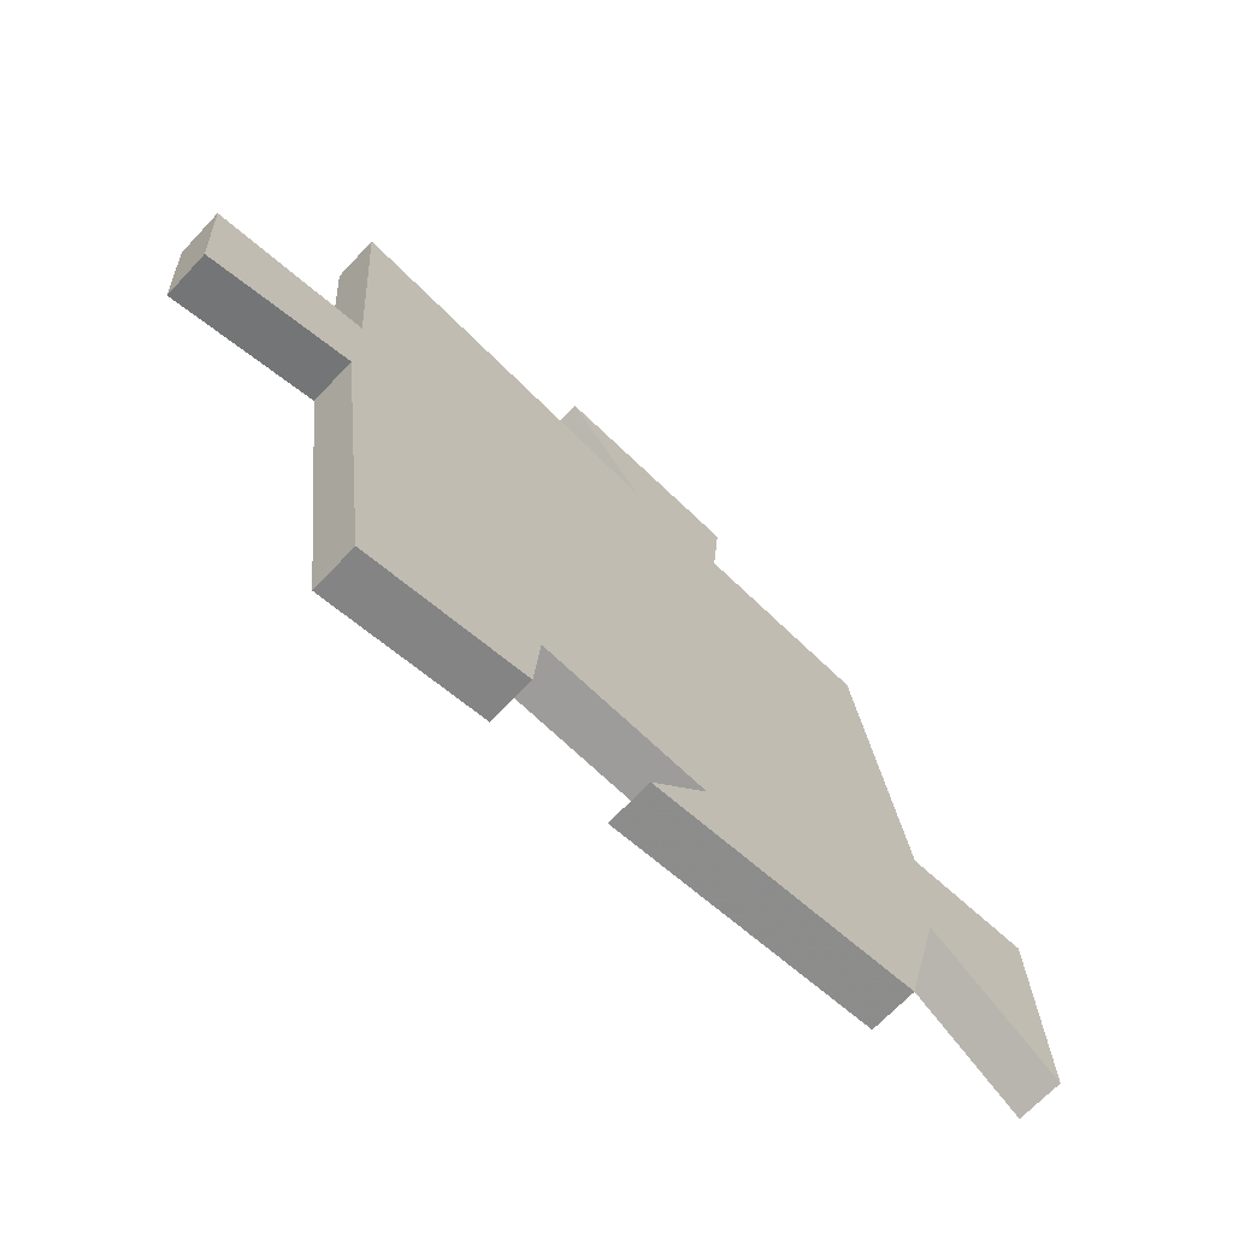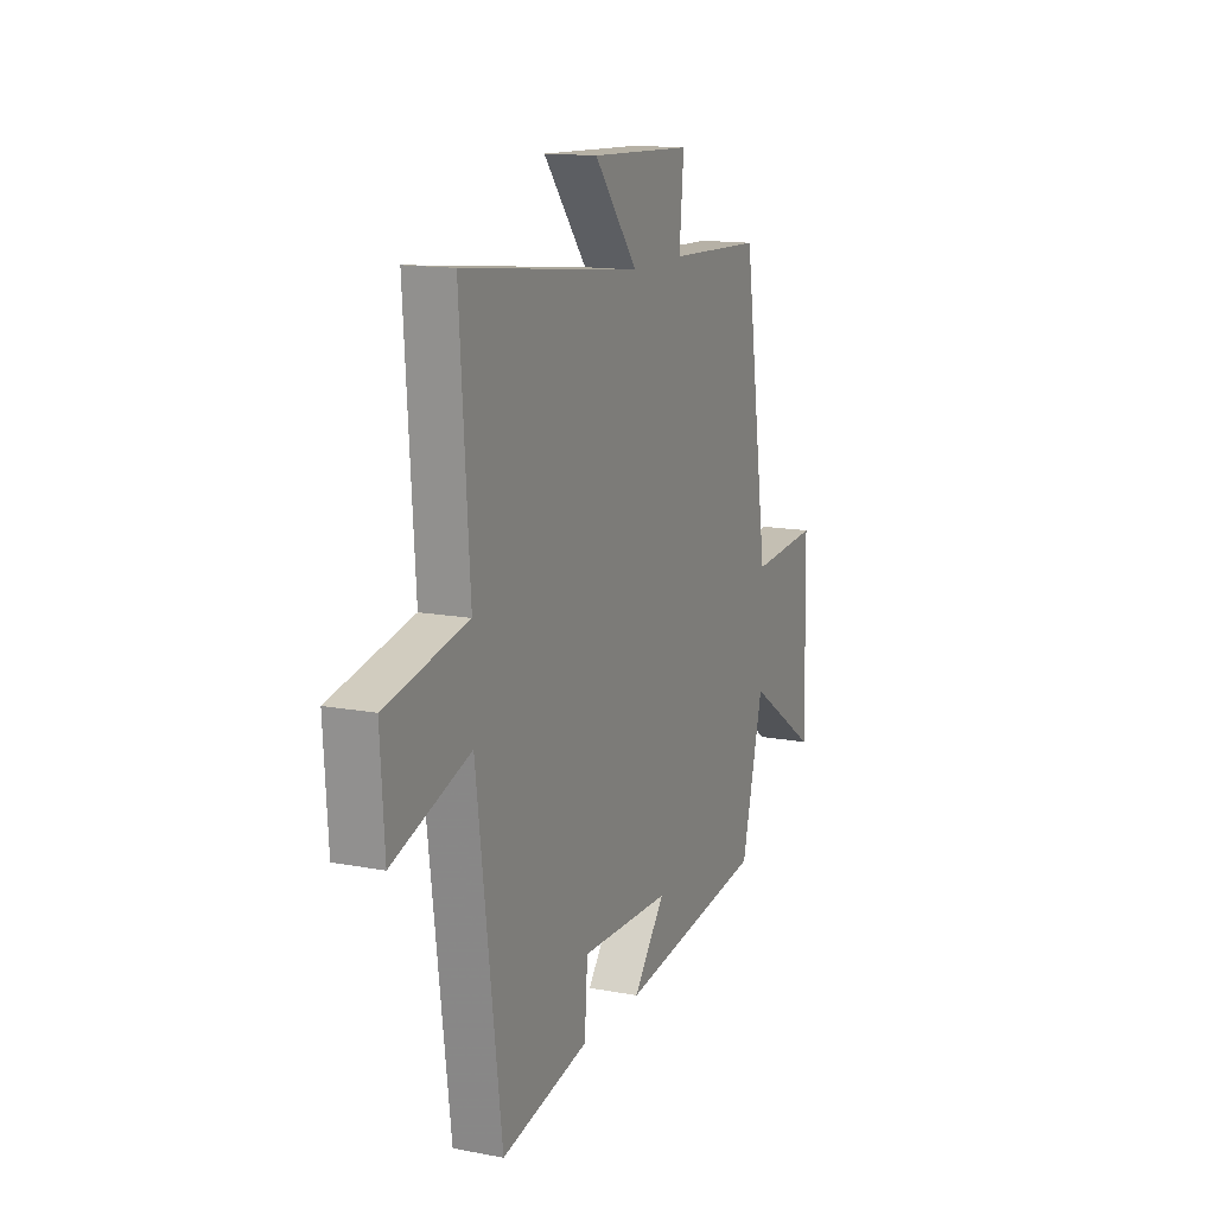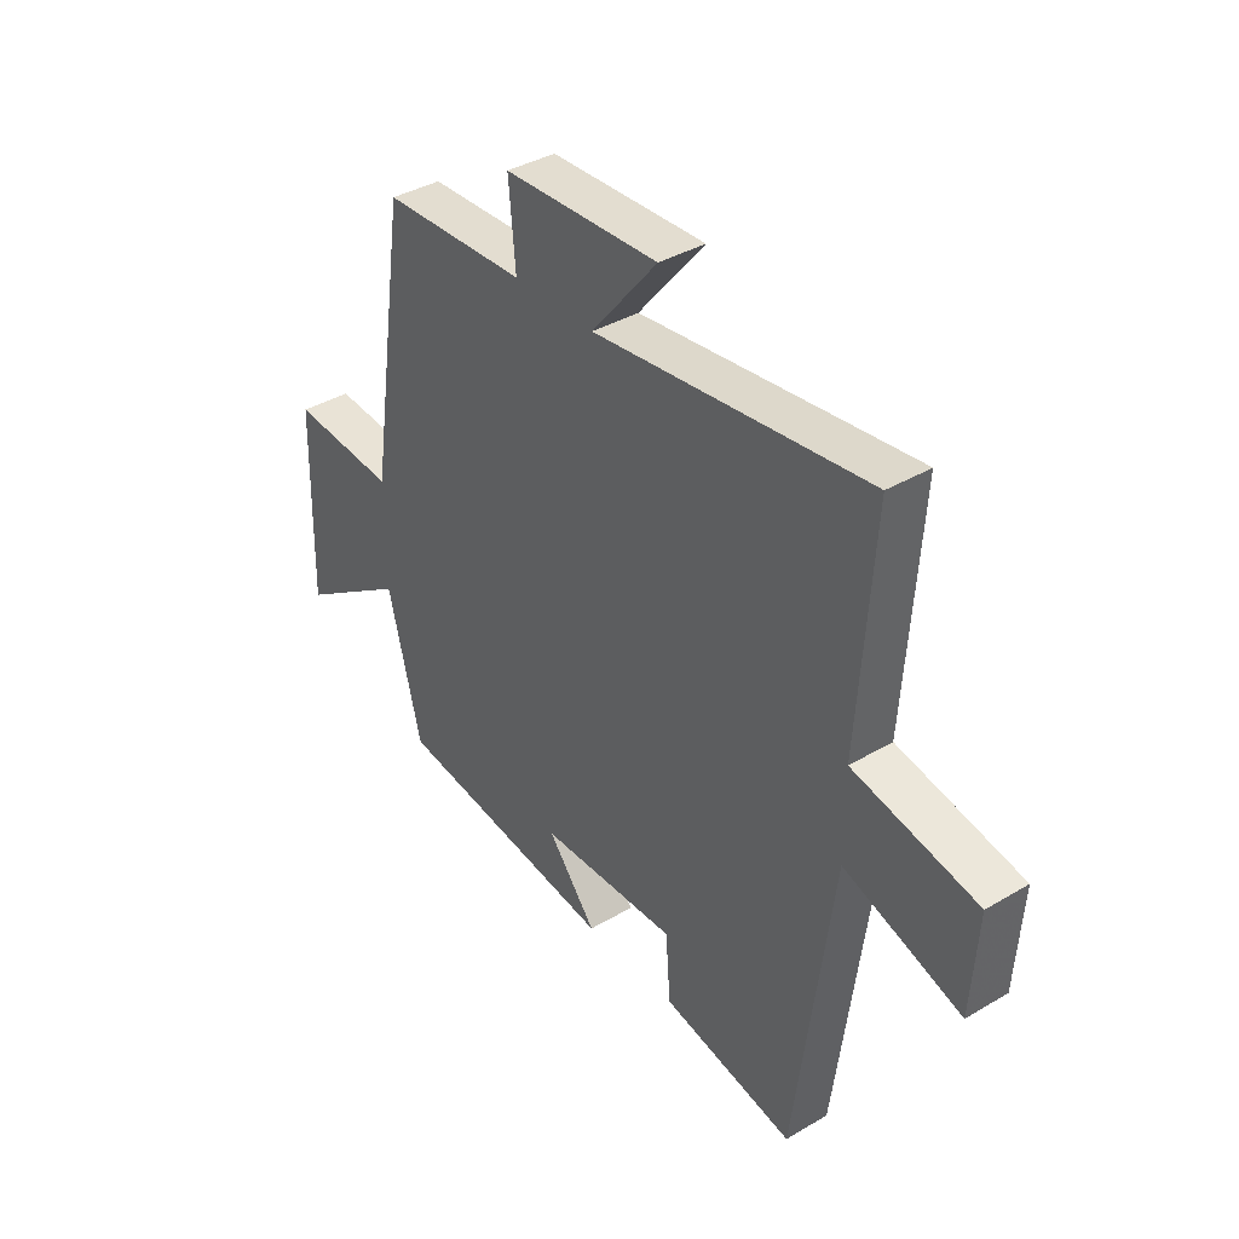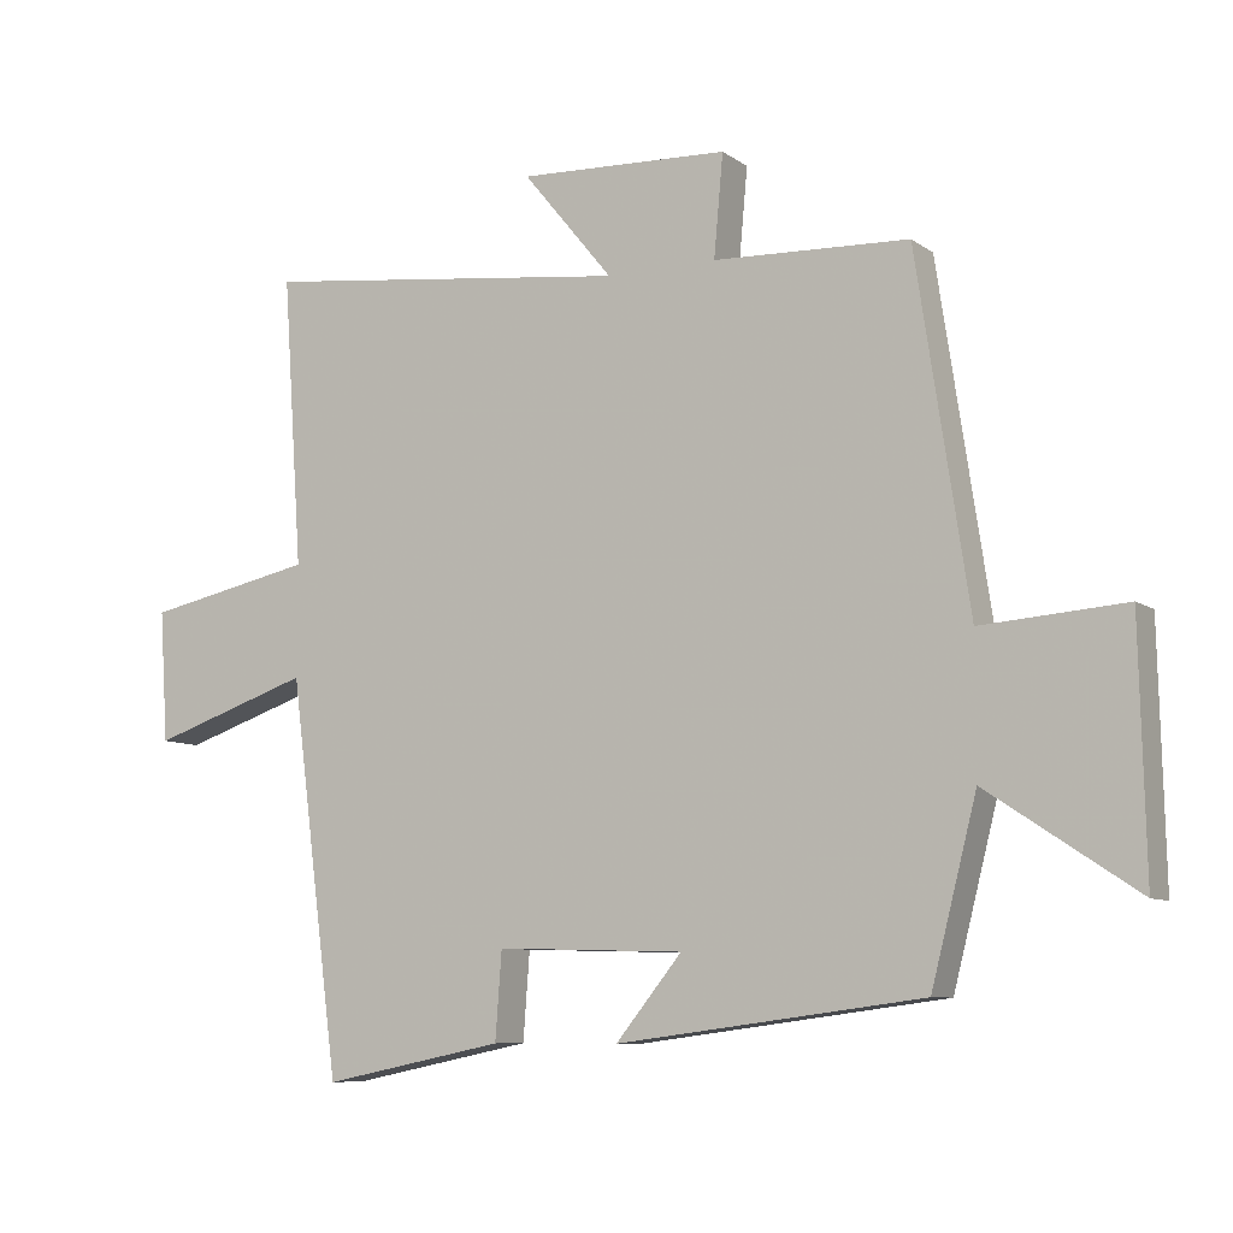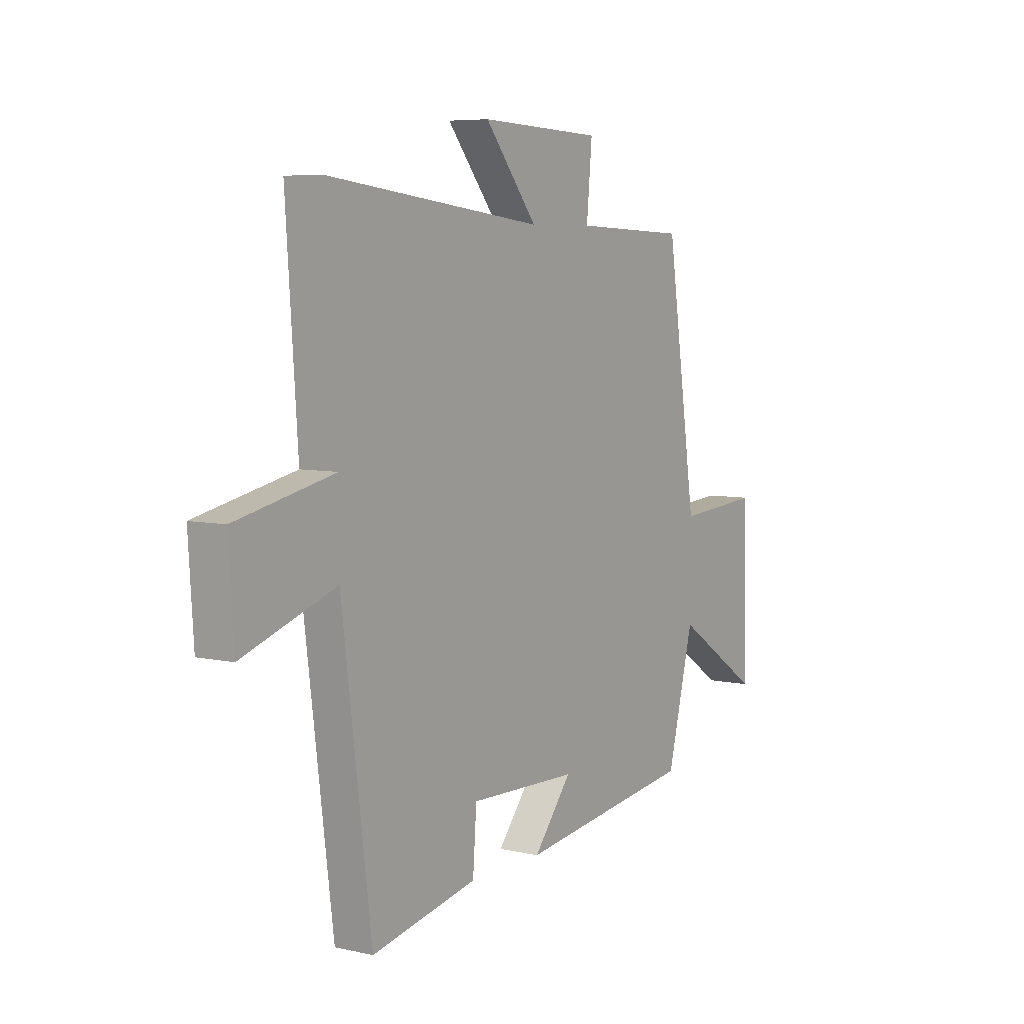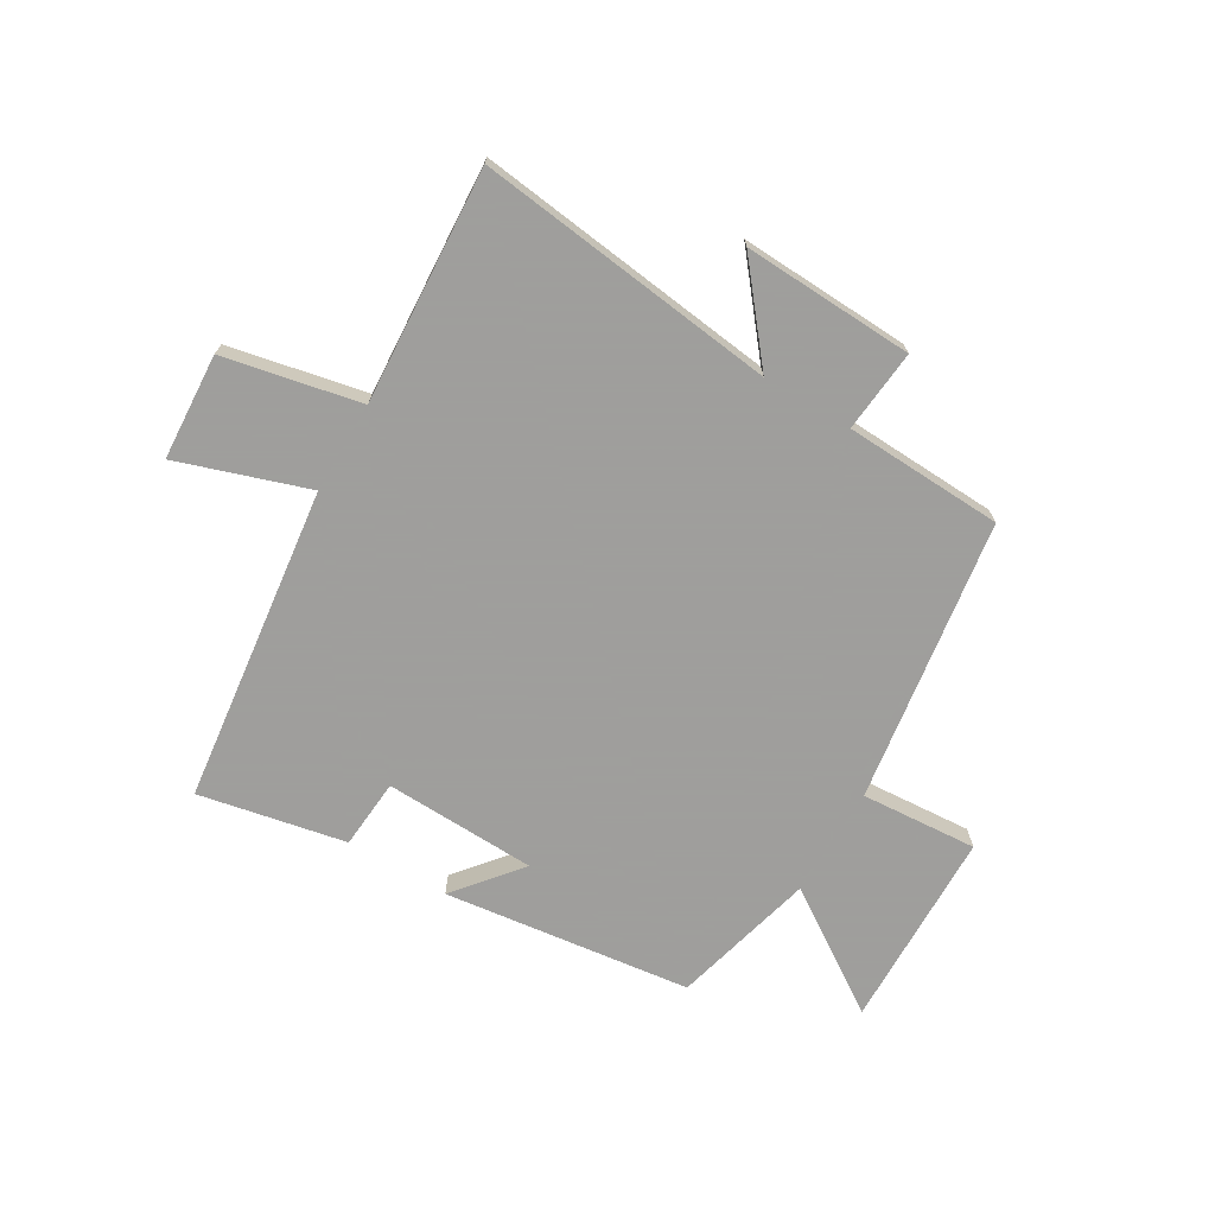
<metadata>
{"format":"obj","ext":"obj","renderer":"f3d","projection":"perspective","resolution":1024,"background":"white","views":[{"elev":-69.1,"azim":-43.4,"up":"+Z"},{"elev":14.1,"azim":-67.2,"up":"+Z"},{"elev":37.9,"azim":-127.1,"up":"+Z"},{"elev":-8.4,"azim":29.4,"up":"+Z"},{"elev":6.4,"azim":-56.4,"up":"+Z"},{"elev":-71.1,"azim":-30.8,"up":"+Y"}]}
</metadata>
<code>
v 0.436 0.07 -0.444
v 0.006 0.07 -0.5
v 0.099 0.07 -0.386
v -0.165 0.07 -0.378
v -0.174 0.07 -0.5
v -0.429 0.07 -0.552
v -0.5 0.07 -0.003
v -0.725 0.07 -0.079
v -0.737 0.07 0.105
v -0.5 0.07 0.155
v -0.528 0.07 0.562
v -0.005 0.07 0.5
v -0.132 0.07 0.655
v 0.164 0.07 0.643
v 0.151 0.07 0.5
v 0.426 0.07 0.489
v 0.5 0.07 -0.002
v 0.702 0.07 0.013
v 0.71 0.07 -0.333
v 0.5 0.07 -0.194
v 0.436 0 -0.444
v 0.006 0 -0.5
v 0.099 0 -0.386
v -0.165 0 -0.378
v -0.174 0 -0.5
v -0.429 0 -0.552
v -0.5 0 -0.003
v -0.725 0 -0.079
v -0.737 0 0.105
v -0.5 0 0.155
v -0.528 0 0.562
v -0.005 0 0.5
v -0.132 0 0.655
v 0.164 0 0.643
v 0.151 0 0.5
v 0.426 0 0.489
v 0.5 0 -0.002
v 0.702 0 0.013
v 0.71 0 -0.333
v 0.5 0 -0.194
f 17 18 19 20
f 15 16 17 20
f 15 20 1
f 12 13 14 15
f 12 15 1
f 10 11 12 1
f 7 8 9 10
f 4 5 6 7
f 3 4 7 10
f 1 2 3
f 1 3 10
f 40 39 38 37
f 40 37 36 35
f 21 40 35
f 35 34 33 32
f 21 35 32
f 21 32 31 30
f 30 29 28 27
f 27 26 25 24
f 30 27 24 23
f 23 22 21
f 30 23 21
f 1 21 22 2
f 2 22 23 3
f 3 23 24 4
f 4 24 25 5
f 5 25 26 6
f 6 26 27 7
f 7 27 28 8
f 8 28 29 9
f 9 29 30 10
f 10 30 31 11
f 11 31 32 12
f 12 32 33 13
f 13 33 34 14
f 14 34 35 15
f 15 35 36 16
f 16 36 37 17
f 17 37 38 18
f 18 38 39 19
f 19 39 40 20
f 20 40 21 1

</code>
